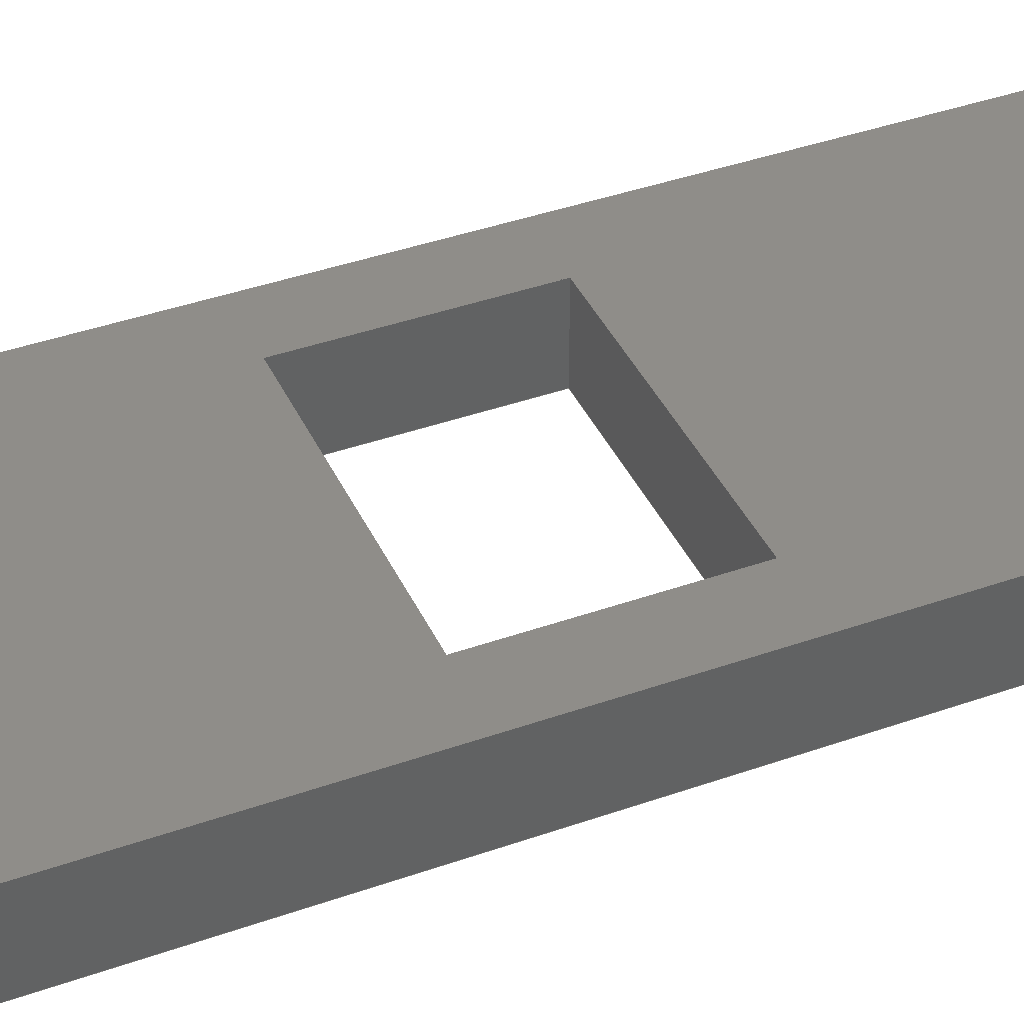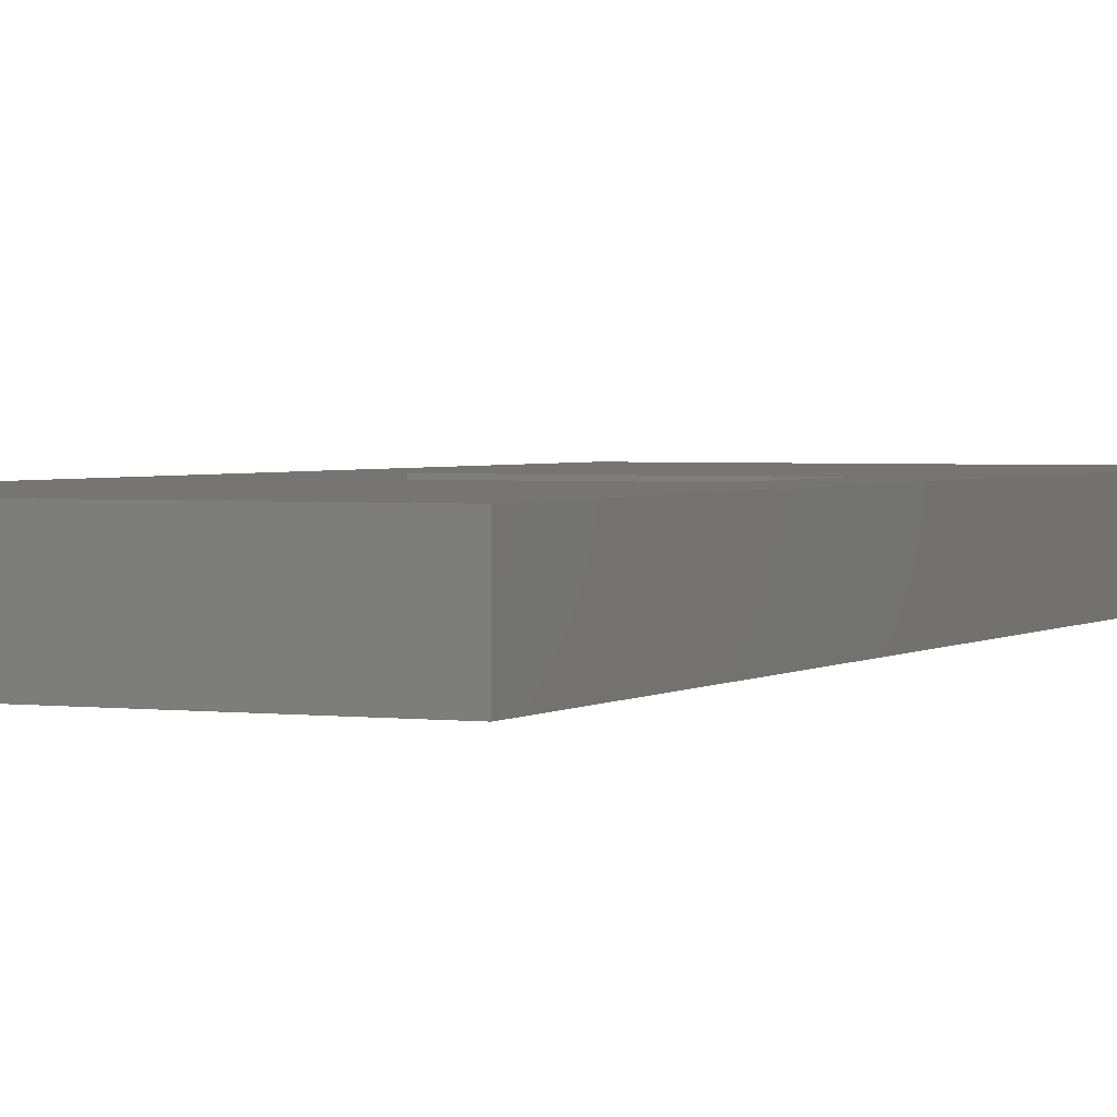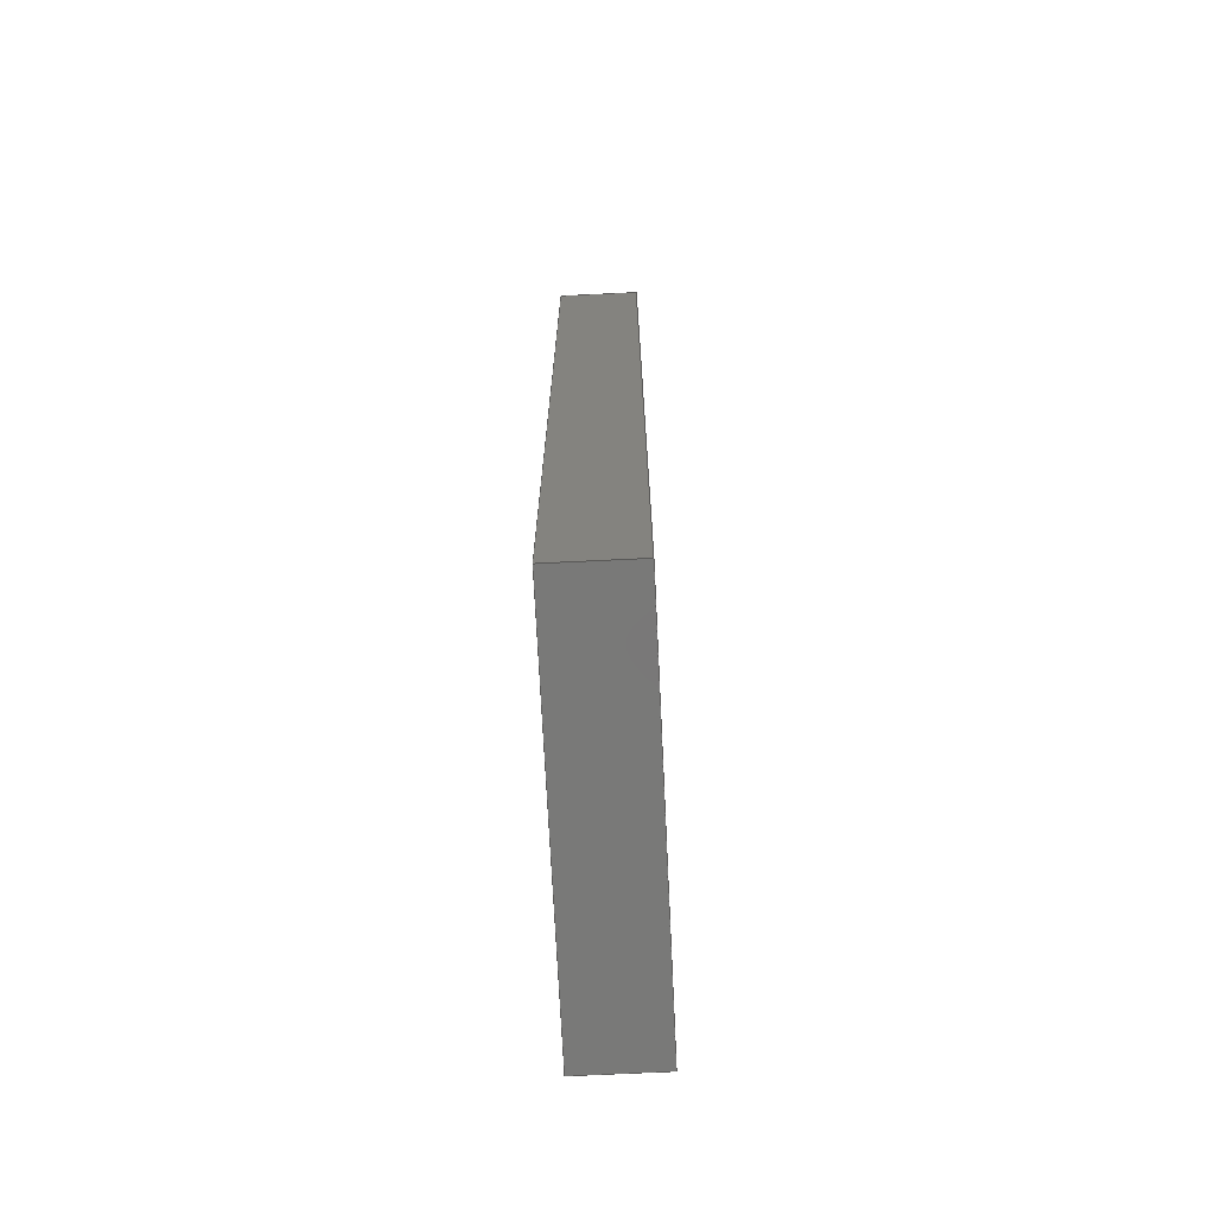
<metadata>
{"format":"iges","ext":"igs","renderer":"f3d","projection":"perspective","resolution":1024,"background":"white","views":[{"elev":40.6,"azim":-113.4,"up":"+Z"},{"elev":2.2,"azim":-155.3,"up":"+Z"},{"elev":-71.5,"azim":-87.2,"up":"+Y"}]}
</metadata>
<code>
SolidWorks IGES file using analytic representation for surfaces
1H,,1H;,44Hproximal actuator body support center.SLDPRT,135HC:\Users\Tan
ishq\Documents\mars rover\Experimental-Mars-Robot\models\wheel design v4
\igs drawings\proximalActuatorBodySupportCenter.IGS,15HSolidWorks 2013,
15HSolidWorks 2013,32,308,15,308,15,44Hproximal actuator body support ce
nter.SLDPRT,1,2,2HMM,50,0.125,13H1.607e+05,1e-08,5e+05,7HTanishq
,,11,0,13H1.607e+05;
     314       1       0       0       0                        00000200
     314       0       8       1       0                               0
     128       2       0       0       0                        01010000
     128       0       0       2       0                               0
     126       4       0       0       0                        01010500
     126       0       0       2       0                               0
     110       6       0       0       0                        01010000
     110       0       0       1       0                               0
     126       7       0       0       0                        01010500
     126       0       0       2       0                               0
     110       9       0       0       0                        01010000
     110       0       0       1       0                               0
     126      10       0       0       0                        01010500
     126       0       0       2       0                               0
     110      12       0       0       0                        01010000
     110       0       0       1       0                               0
     126      13       0       0       0                        01010500
     126       0       0       2       0                               0
     110      15       0       0       0                        01010000
     110       0       0       1       0                               0
     102      16       0       0       0                        01010500
     102       0       0       1       0                               0
     102      17       0       0       0                        01010000
     102       0       0       1       0                               0
     142      18       0       0       0                        00010500
     142       0       0       1       0                               0
     126      19       0       0       0                        01010500
     126       0       0       2       0                               0
     110      21       0       0       0                        01010000
     110       0       0       1       0                               0
     126      22       0       0       0                        01010500
     126       0       0       2       0                               0
     110      24       0       0       0                        01010000
     110       0       0       1       0                               0
     126      25       0       0       0                        01010500
     126       0       0       2       0                               0
     110      27       0       0       0                        01010000
     110       0       0       1       0                               0
     126      28       0       0       0                        01010500
     126       0       0       2       0                               0
     110      30       0       0       0                        01010000
     110       0       0       1       0                               0
     102      31       0       0       0                        01010500
     102       0       0       1       0                               0
     102      32       0       0       0                        01010000
     102       0       0       1       0                               0
     142      33       0       0       0                        00010500
     142       0       0       1       0                               0
     144      34       0       0       0                        00000000
     144       0      -1       1       0                               0
     128      35       0       0       0                        01010000
     128       0       0       2       0                               0
     126      37       0       0       0                        01010500
     126       0       0       2       0                               0
     110      39       0       0       0                        01010000
     110       0       0       1       0                               0
     126      40       0       0       0                        01010500
     126       0       0       2       0                               0
     110      42       0       0       0                        01010000
     110       0       0       1       0                               0
     126      43       0       0       0                        01010500
     126       0       0       2       0                               0
     110      45       0       0       0                        01010000
     110       0       0       1       0                               0
     126      46       0       0       0                        01010500
     126       0       0       2       0                               0
     110      48       0       0       0                        01010000
     110       0       0       1       0                               0
     102      49       0       0       0                        01010500
     102       0       0       1       0                               0
     102      50       0       0       0                        01010000
     102       0       0       1       0                               0
     142      51       0       0       0                        00010500
     142       0       0       1       0                               0
     126      52       0       0       0                        01010500
     126       0       0       2       0                               0
     110      54       0       0       0                        01010000
     110       0       0       1       0                               0
     126      55       0       0       0                        01010500
     126       0       0       2       0                               0
     110      57       0       0       0                        01010000
     110       0       0       1       0                               0
     126      58       0       0       0                        01010500
     126       0       0       2       0                               0
     110      60       0       0       0                        01010000
     110       0       0       1       0                               0
     126      61       0       0       0                        01010500
     126       0       0       2       0                               0
     110      63       0       0       0                        01010000
     110       0       0       1       0                               0
     102      64       0       0       0                        01010500
     102       0       0       1       0                               0
     102      65       0       0       0                        01010000
     102       0       0       1       0                               0
     142      66       0       0       0                        00010500
     142       0       0       1       0                               0
     144      67       0       0       0                        00000000
     144       0      -1       1       0                               0
     128      68       0       0       0                        01010000
     128       0       0       2       0                               0
     126      70       0       0       0                        01010500
     126       0       0       2       0                               0
     110      72       0       0       0                        01010000
     110       0       0       1       0                               0
     126      73       0       0       0                        01010500
     126       0       0       2       0                               0
     110      75       0       0       0                        01010000
     110       0       0       1       0                               0
     126      76       0       0       0                        01010500
     126       0       0       2       0                               0
     110      78       0       0       0                        01010000
     110       0       0       1       0                               0
     126      79       0       0       0                        01010500
     126       0       0       2       0                               0
     110      81       0       0       0                        01010000
     110       0       0       1       0                               0
     102      82       0       0       0                        01010500
     102       0       0       1       0                               0
     102      83       0       0       0                        01010000
     102       0       0       1       0                               0
     142      84       0       0       0                        00010500
     142       0       0       1       0                               0
     144      85       0       0       0                        00000000
     144       0      -1       1       0                               0
     128      86       0       0       0                        01010000
     128       0       0       2       0                               0
     126      88       0       0       0                        01010500
     126       0       0       2       0                               0
     110      90       0       0       0                        01010000
     110       0       0       1       0                               0
     126      91       0       0       0                        01010500
     126       0       0       2       0                               0
     110      93       0       0       0                        01010000
     110       0       0       1       0                               0
     126      94       0       0       0                        01010500
     126       0       0       2       0                               0
     110      96       0       0       0                        01010000
     110       0       0       1       0                               0
     126      97       0       0       0                        01010500
     126       0       0       2       0                               0
     110      99       0       0       0                        01010000
     110       0       0       1       0                               0
     102     100       0       0       0                        01010500
     102       0       0       1       0                               0
     102     101       0       0       0                        01010000
     102       0       0       1       0                               0
     142     102       0       0       0                        00010500
     142       0       0       1       0                               0
     144     103       0       0       0                        00000000
     144       0      -1       1       0                               0
     128     104       0       0       0                        01010000
     128       0       0       2       0                               0
     126     106       0       0       0                        01010500
     126       0       0       2       0                               0
     110     108       0       0       0                        01010000
     110       0       0       1       0                               0
     126     109       0       0       0                        01010500
     126       0       0       2       0                               0
     110     111       0       0       0                        01010000
     110       0       0       1       0                               0
     126     112       0       0       0                        01010500
     126       0       0       2       0                               0
     110     114       0       0       0                        01010000
     110       0       0       1       0                               0
     126     115       0       0       0                        01010500
     126       0       0       2       0                               0
     110     117       0       0       0                        01010000
     110       0       0       1       0                               0
     102     118       0       0       0                        01010500
     102       0       0       1       0                               0
     102     119       0       0       0                        01010000
     102       0       0       1       0                               0
     142     120       0       0       0                        00010500
     142       0       0       1       0                               0
     144     121       0       0       0                        00000000
     144       0      -1       1       0                               0
     128     122       0       0       0                        01010000
     128       0       0       2       0                               0
     126     124       0       0       0                        01010500
     126       0       0       2       0                               0
     110     126       0       0       0                        01010000
     110       0       0       1       0                               0
     126     127       0       0       0                        01010500
     126       0       0       2       0                               0
     110     129       0       0       0                        01010000
     110       0       0       1       0                               0
     126     130       0       0       0                        01010500
     126       0       0       2       0                               0
     110     132       0       0       0                        01010000
     110       0       0       1       0                               0
     126     133       0       0       0                        01010500
     126       0       0       2       0                               0
     110     135       0       0       0                        01010000
     110       0       0       1       0                               0
     102     136       0       0       0                        01010500
     102       0       0       1       0                               0
     102     137       0       0       0                        01010000
     102       0       0       1       0                               0
     142     138       0       0       0                        00010500
     142       0       0       1       0                               0
     144     139       0       0       0                        00000000
     144       0      -1       1       0                               0
     128     140       0       0       0                        01010000
     128       0       0       2       0                               0
     126     142       0       0       0                        01010500
     126       0       0       2       0                               0
     110     144       0       0       0                        01010000
     110       0       0       1       0                               0
     126     145       0       0       0                        01010500
     126       0       0       2       0                               0
     110     147       0       0       0                        01010000
     110       0       0       1       0                               0
     126     148       0       0       0                        01010500
     126       0       0       2       0                               0
     110     150       0       0       0                        01010000
     110       0       0       1       0                               0
     126     151       0       0       0                        01010500
     126       0       0       2       0                               0
     110     153       0       0       0                        01010000
     110       0       0       1       0                               0
     102     154       0       0       0                        01010500
     102       0       0       1       0                               0
     102     155       0       0       0                        01010000
     102       0       0       1       0                               0
     142     156       0       0       0                        00010500
     142       0       0       1       0                               0
     144     157       0       0       0                        00000000
     144       0      -1       1       0                               0
     128     158       0       0       0                        01010000
     128       0       0       2       0                               0
     126     160       0       0       0                        01010500
     126       0       0       2       0                               0
     110     162       0       0       0                        01010000
     110       0       0       1       0                               0
     126     163       0       0       0                        01010500
     126       0       0       2       0                               0
     110     165       0       0       0                        01010000
     110       0       0       1       0                               0
     126     166       0       0       0                        01010500
     126       0       0       2       0                               0
     110     168       0       0       0                        01010000
     110       0       0       1       0                               0
     126     169       0       0       0                        01010500
     126       0       0       2       0                               0
     110     171       0       0       0                        01010000
     110       0       0       1       0                               0
     102     172       0       0       0                        01010500
     102       0       0       1       0                               0
     102     173       0       0       0                        01010000
     102       0       0       1       0                               0
     142     174       0       0       0                        00010500
     142       0       0       1       0                               0
     144     175       0       0       0                        00000000
     144       0      -1       1       0                               0
     128     176       0       0       0                        01010000
     128       0       0       2       0                               0
     126     178       0       0       0                        01010500
     126       0       0       2       0                               0
     110     180       0       0       0                        01010000
     110       0       0       1       0                               0
     126     181       0       0       0                        01010500
     126       0       0       2       0                               0
     110     183       0       0       0                        01010000
     110       0       0       1       0                               0
     126     184       0       0       0                        01010500
     126       0       0       2       0                               0
     110     186       0       0       0                        01010000
     110       0       0       1       0                               0
     126     187       0       0       0                        01010500
     126       0       0       2       0                               0
     110     189       0       0       0                        01010000
     110       0       0       1       0                               0
     102     190       0       0       0                        01010500
     102       0       0       1       0                               0
     102     191       0       0       0                        01010000
     102       0       0       1       0                               0
     142     192       0       0       0                        00010500
     142       0       0       1       0                               0
     144     193       0       0       0                        00000000
     144       0      -1       1       0                               0
     128     194       0       0       0                        01010000
     128       0       0       2       0                               0
     126     196       0       0       0                        01010500
     126       0       0       2       0                               0
     110     198       0       0       0                        01010000
     110       0       0       1       0                               0
     126     199       0       0       0                        01010500
     126       0       0       2       0                               0
     110     201       0       0       0                        01010000
     110       0       0       1       0                               0
     126     202       0       0       0                        01010500
     126       0       0       2       0                               0
     110     204       0       0       0                        01010000
     110       0       0       1       0                               0
     126     205       0       0       0                        01010500
     126       0       0       2       0                               0
     110     207       0       0       0                        01010000
     110       0       0       1       0                               0
     102     208       0       0       0                        01010500
     102       0       0       1       0                               0
     102     209       0       0       0                        01010000
     102       0       0       1       0                               0
     142     210       0       0       0                        00010500
     142       0       0       1       0                               0
     144     211       0       0       0                        00000000
     144       0      -1       1       0                               0
314,79.22,81.96,93.33,;               1
128,1,1,1,1,0,0,1,0,0,0,0,1,1,0,0,1,1,1,1,1,1,25,         3
0,5.2,0,0,5.2,25,62,5.2,0,62,5.2,0,1,0,1;                   3
126,1,1,1,0,1,0,0,0,1,1,1,1,1,1,0,0,1,0,0,1,0,          5
0,1;                                                                 5
110,0,62,5.2,25,62,5.2;                                            7
126,1,1,1,0,1,0,0,0,1,1,1,1,0,1,0,0,0,0,0,1,0,          9
0,1;                                                                 9
110,25,62,5.2,25,0,5.2;                                           11
126,1,1,1,0,1,0,0,0,1,1,1,1,0,0,0,1,0,0,0,1,0,         13
0,1;                                                                13
110,25,0,5.2,0,0,5.2;                                             15
126,1,1,1,0,1,0,0,0,1,1,1,1,1,0,0,1,1,0,0,1,0,         17
0,1;                                                                17
110,0,0,5.2,0,62,5.2;                                             19
102,4,5,9,13,17;                                                      21
102,4,7,11,15,19;                                                     23
142,1,3,21,23,1;                                                      25
126,1,1,1,0,1,0,0,0,1,1,1,1,0.84,0.4032,0,0.16,           27
0.4032,0,0,1,0,0,1;                                        27
110,4,25,5.2,21,25,5.2;                                           29
126,1,1,1,0,1,0,0,0,1,1,1,1,0.16,0.4032,0,0.16,           31
0.5968,0,0,1,0,0,1;                                        31
110,21,25,5.2,21,37,5.2;                                          33
126,1,1,1,0,1,0,0,0,1,1,1,1,0.16,0.5968,0,0.84,           35
0.5968,0,0,1,0,0,1;                                        35
110,21,37,5.2,4,37,5.2;                                           37
126,1,1,1,0,1,0,0,0,1,1,1,1,0.84,0.5968,0,0.84,           39
0.4032,0,0,1,0,0,1;                                        39
110,4,37,5.2,4,25,5.2;                                            41
102,4,27,31,35,39;                                                    43
102,4,29,33,37,41;                                                    45
142,1,3,43,45,1;                                                      47
144,3,1,1,25,47;                                                      49
128,1,1,1,1,0,0,1,0,0,0,0,1,1,0,0,1,1,1,1,1,1,25,        51
0,0,0,0,0,25,62,0,0,62,0,0,1,0,1;                      51
126,1,1,1,0,1,0,0,0,1,1,1,1,0,0,0,1,0,0,0,1,0,         53
0,1;                                                                53
110,25,0,0,0,0,0;                                               55
126,1,1,1,0,1,0,0,0,1,1,1,1,1,0,0,1,1,0,0,1,0,         57
0,1;                                                                57
110,0,0,0,0,62,0;                                               59
126,1,1,1,0,1,0,0,0,1,1,1,1,1,1,0,0,1,0,0,1,0,         61
0,1;                                                                61
110,0,62,0,25,62,0;                                             63
126,1,1,1,0,1,0,0,0,1,1,1,1,0,1,0,0,0,0,0,1,0,         65
0,1;                                                                65
110,25,62,0,25,0,0;                                             67
102,4,53,57,61,65;                                                    69
102,4,55,59,63,67;                                                    71
142,1,51,69,71,1;                                                     73
126,1,1,1,0,1,0,0,0,1,1,1,1,0.16,0.5968,0,0.84,           75
0.5968,0,0,1,0,0,1;                                        75
110,21,37,0,4,37,0;                                             77
126,1,1,1,0,1,0,0,0,1,1,1,1,0.84,0.5968,0,0.84,           79
0.4032,0,0,1,0,0,1;                                        79
110,4,37,0,4,25,0;                                              81
126,1,1,1,0,1,0,0,0,1,1,1,1,0.84,0.4032,0,0.16,           83
0.4032,0,0,1,0,0,1;                                        83
110,4,25,0,21,25,0;                                             85
126,1,1,1,0,1,0,0,0,1,1,1,1,0.16,0.4032,0,0.16,           87
0.5968,0,0,1,0,0,1;                                        87
110,21,25,0,21,37,0;                                            89
102,4,75,79,83,87;                                                    91
102,4,77,81,85,89;                                                    93
142,1,51,91,93,1;                                                     95
144,51,1,1,73,95;                                                     97
128,1,1,1,1,0,0,1,0,0,0,0,1,1,0,0,1,1,1,1,1,1,25,        99
0,0,0,0,0,25,0,5.2,0,0,5.2,0,1,0,1;                      99
126,1,1,1,0,1,0,0,0,1,1,1,1,1,0,0,1,1,0,0,1,0,        101
0,1;                                                               101
110,0,0,0,0,0,5.2;                                              103
126,1,1,1,0,1,0,0,0,1,1,1,1,1,1,0,0,1,0,0,1,0,        105
0,1;                                                               105
110,0,0,5.2,25,0,5.2;                                            107
126,1,1,1,0,1,0,0,0,1,1,1,1,0,1,0,0,0,0,0,1,0,        109
0,1;                                                               109
110,25,0,5.2,25,0,0;                                            111
126,1,1,1,0,1,0,0,0,1,1,1,1,0,0,0,1,0,0,0,1,0,        113
0,1;                                                               113
110,25,0,0,0,0,0;                                              115
102,4,101,105,109,113;                                               117
102,4,103,107,111,115;                                               119
142,1,99,117,119,1;                                                  121
144,99,1,0,121;                                                      123
128,1,1,1,1,0,0,1,0,0,0,0,1,1,0,0,1,1,1,1,1,1,25,       125
0,0,25,0,5.2,25,62,0,25,62,5.2,0,1,0,1;                 125
126,1,1,1,0,1,0,0,0,1,1,1,1,0,0,0,1,0,0,0,1,0,        127
0,1;                                                               127
110,25,0,0,25,0,5.2;                                            129
126,1,1,1,0,1,0,0,0,1,1,1,1,1,0,0,1,1,0,0,1,0,        131
0,1;                                                               131
110,25,0,5.2,25,62,5.2;                                          133
126,1,1,1,0,1,0,0,0,1,1,1,1,1,1,0,0,1,0,0,1,0,        135
0,1;                                                               135
110,25,62,5.2,25,62,0;                                          137
126,1,1,1,0,1,0,0,0,1,1,1,1,0,1,0,0,0,0,0,1,0,        139
0,1;                                                               139
110,25,62,0,25,0,0;                                            141
102,4,127,131,135,139;                                               143
102,4,129,133,137,141;                                               145
142,1,125,143,145,1;                                                 147
144,125,1,0,147;                                                     149
128,1,1,1,1,0,0,1,0,0,0,0,1,1,0,0,1,1,1,1,1,1,0,        151
62,0,25,62,0,0,62,5.2,25,62,5.2,0,1,0,1;                151
126,1,1,1,0,1,0,0,0,1,1,1,1,1,0,0,1,1,0,0,1,0,        153
0,1;                                                               153
110,25,62,0,25,62,5.2;                                          155
126,1,1,1,0,1,0,0,0,1,1,1,1,1,1,0,0,1,0,0,1,0,        157
0,1;                                                               157
110,25,62,5.2,0,62,5.2;                                          159
126,1,1,1,0,1,0,0,0,1,1,1,1,0,1,0,0,0,0,0,1,0,        161
0,1;                                                               161
110,0,62,5.2,0,62,0;                                            163
126,1,1,1,0,1,0,0,0,1,1,1,1,0,0,0,1,0,0,0,1,0,        165
0,1;                                                               165
110,0,62,0,25,62,0;                                            167
102,4,153,157,161,165;                                               169
102,4,155,159,163,167;                                               171
142,1,151,169,171,1;                                                 173
144,151,1,0,173;                                                     175
128,1,1,1,1,0,0,1,0,0,0,0,1,1,0,0,1,1,1,1,1,1,0,        177
0,0,0,62,0,0,0,5.2,0,62,5.2,0,1,0,1;                    177
126,1,1,1,0,1,0,0,0,1,1,1,1,1,0,0,1,1,0,0,1,0,        179
0,1;                                                               179
110,0,62,0,0,62,5.2;                                            181
126,1,1,1,0,1,0,0,0,1,1,1,1,1,1,0,0,1,0,0,1,0,        183
0,1;                                                               183
110,0,62,5.2,0,0,5.2;                                            185
126,1,1,1,0,1,0,0,0,1,1,1,1,0,1,0,0,0,0,0,1,0,        187
0,1;                                                               187
110,0,0,5.2,0,0,0;                                              189
126,1,1,1,0,1,0,0,0,1,1,1,1,0,0,0,1,0,0,0,1,0,        191
0,1;                                                               191
110,0,0,0,0,62,0;                                              193
102,4,179,183,187,191;                                               195
102,4,181,185,189,193;                                               197
142,1,177,195,197,1;                                                 199
144,177,1,0,199;                                                     201
128,1,1,1,1,0,0,1,0,0,0,0,1,1,0,0,1,1,1,1,1,1,4,        203
25,0,4,37,0,4,25,5.2,4,37,5.2,0,1,0,1;                  203
126,1,1,1,0,1,0,0,0,1,1,1,1,0,0,0,1,0,0,0,1,0,        205
0,1;                                                               205
110,4,25,0,4,37,0;                                             207
126,1,1,1,0,1,0,0,0,1,1,1,1,1,0,0,1,1,0,0,1,0,        209
0,1;                                                               209
110,4,37,0,4,37,5.2;                                            211
126,1,1,1,0,1,0,0,0,1,1,1,1,1,1,0,0,1,0,0,1,0,        213
0,1;                                                               213
110,4,37,5.2,4,25,5.2;                                           215
126,1,1,1,0,1,0,0,0,1,1,1,1,0,1,0,0,0,0,0,1,0,        217
0,1;                                                               217
110,4,25,5.2,4,25,0;                                            219
102,4,205,209,213,217;                                               221
102,4,207,211,215,219;                                               223
142,1,203,221,223,1;                                                 225
144,203,1,0,225;                                                     227
128,1,1,1,1,0,0,1,0,0,0,0,1,1,0,0,1,1,1,1,1,1,21,       229
25,0,4,25,0,21,25,5.2,4,25,5.2,0,1,0,1;                 229
126,1,1,1,0,1,0,0,0,1,1,1,1,0,0,0,1,0,0,0,1,0,        231
0,1;                                                               231
110,21,25,0,4,25,0;                                            233
126,1,1,1,0,1,0,0,0,1,1,1,1,1,0,0,1,1,0,0,1,0,        235
0,1;                                                               235
110,4,25,0,4,25,5.2;                                            237
126,1,1,1,0,1,0,0,0,1,1,1,1,1,1,0,0,1,0,0,1,0,        239
0,1;                                                               239
110,4,25,5.2,21,25,5.2;                                          241
126,1,1,1,0,1,0,0,0,1,1,1,1,0,1,0,0,0,0,0,1,0,        243
0,1;                                                               243
110,21,25,5.2,21,25,0;                                          245
102,4,231,235,239,243;                                               247
102,4,233,237,241,245;                                               249
142,1,229,247,249,1;                                                 251
144,229,1,0,251;                                                     253
128,1,1,1,1,0,0,1,0,0,0,0,1,1,0,0,1,1,1,1,1,1,21,       255
25,0,21,25,5.2,21,37,0,21,37,5.2,0,1,0,1;               255
126,1,1,1,0,1,0,0,0,1,1,1,1,0,1,0,0,0,0,0,1,0,        257
0,1;                                                               257
110,21,37,0,21,25,0;                                           259
126,1,1,1,0,1,0,0,0,1,1,1,1,0,0,0,1,0,0,0,1,0,        261
0,1;                                                               261
110,21,25,0,21,25,5.2;                                          263
126,1,1,1,0,1,0,0,0,1,1,1,1,1,0,0,1,1,0,0,1,0,        265
0,1;                                                               265
110,21,25,5.2,21,37,5.2;                                         267
126,1,1,1,0,1,0,0,0,1,1,1,1,1,1,0,0,1,0,0,1,0,        269
0,1;                                                               269
110,21,37,5.2,21,37,0;                                          271
102,4,257,261,265,269;                                               273
102,4,259,263,267,271;                                               275
142,1,255,273,275,1;                                                 277
144,255,1,0,277;                                                     279
128,1,1,1,1,0,0,1,0,0,0,0,1,1,0,0,1,1,1,1,1,1,4,        281
37,0,21,37,0,4,37,5.2,21,37,5.2,0,1,0,1;                281
126,1,1,1,0,1,0,0,0,1,1,1,1,0,0,0,1,0,0,0,1,0,        283
0,1;                                                               283
110,4,37,0,21,37,0;                                            285
126,1,1,1,0,1,0,0,0,1,1,1,1,1,0,0,1,1,0,0,1,0,        287
0,1;                                                               287
110,21,37,0,21,37,5.2;                                          289
126,1,1,1,0,1,0,0,0,1,1,1,1,1,1,0,0,1,0,0,1,0,        291
0,1;                                                               291
110,21,37,5.2,4,37,5.2;                                          293
126,1,1,1,0,1,0,0,0,1,1,1,1,0,1,0,0,0,0,0,1,0,        295
0,1;                                                               295
110,4,37,5.2,4,37,0;                                            297
102,4,283,287,291,295;                                               299
102,4,285,289,293,297;                                               301
142,1,281,299,301,1;                                                 303
144,281,1,0,303;                                                     305
S      1G      6D    306P    211
</code>
